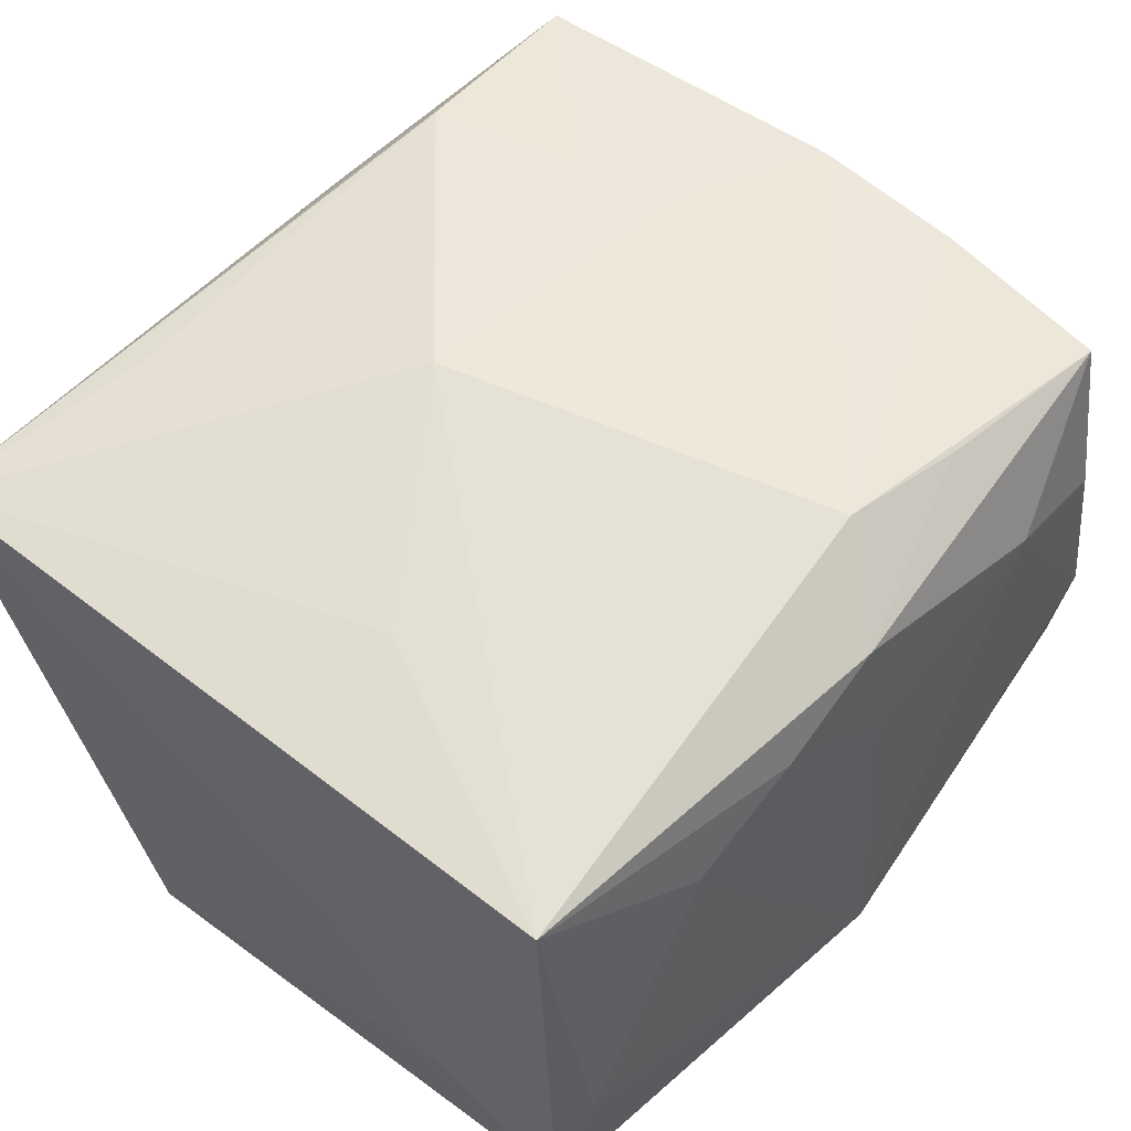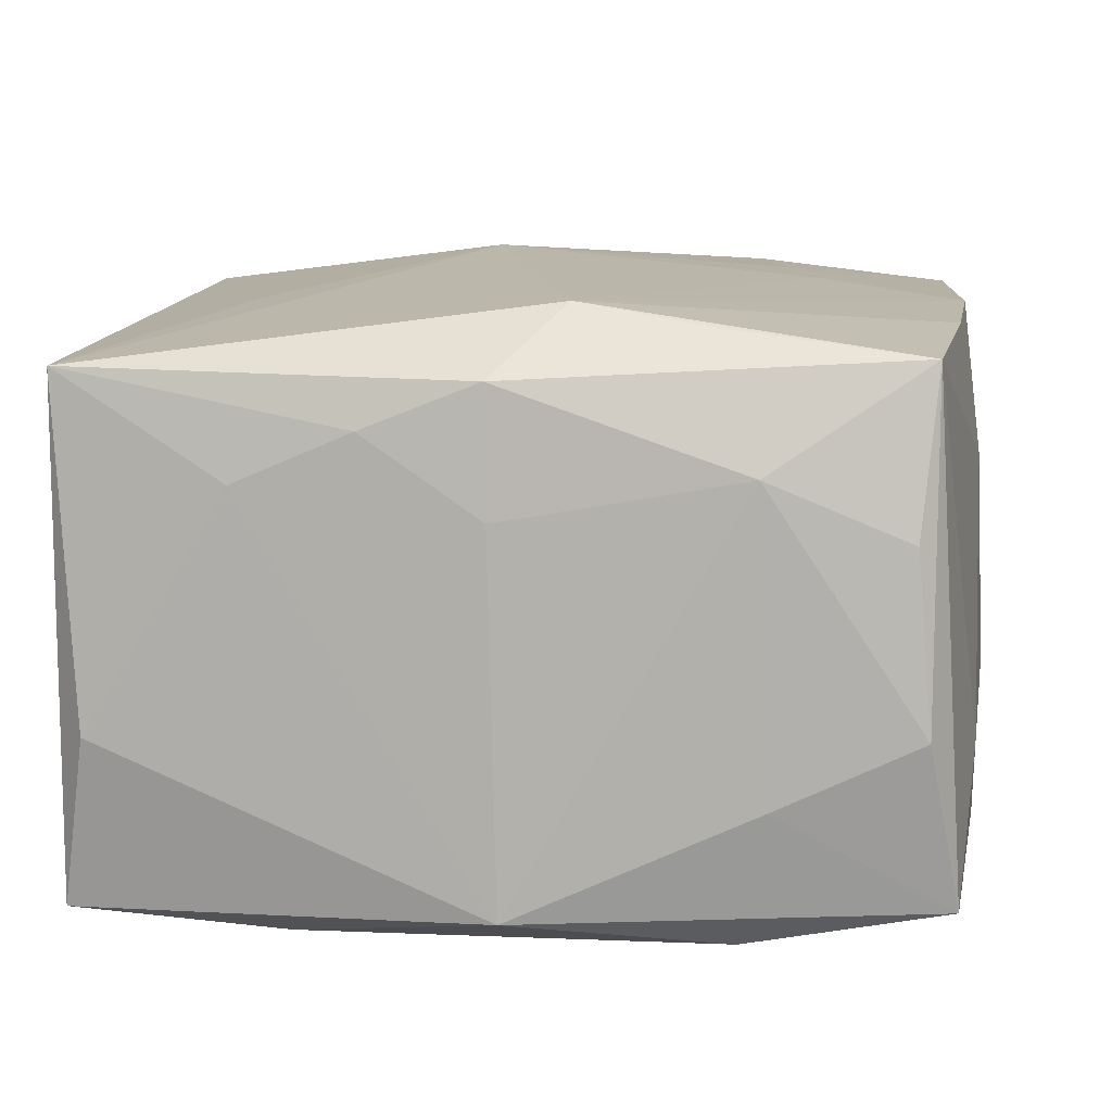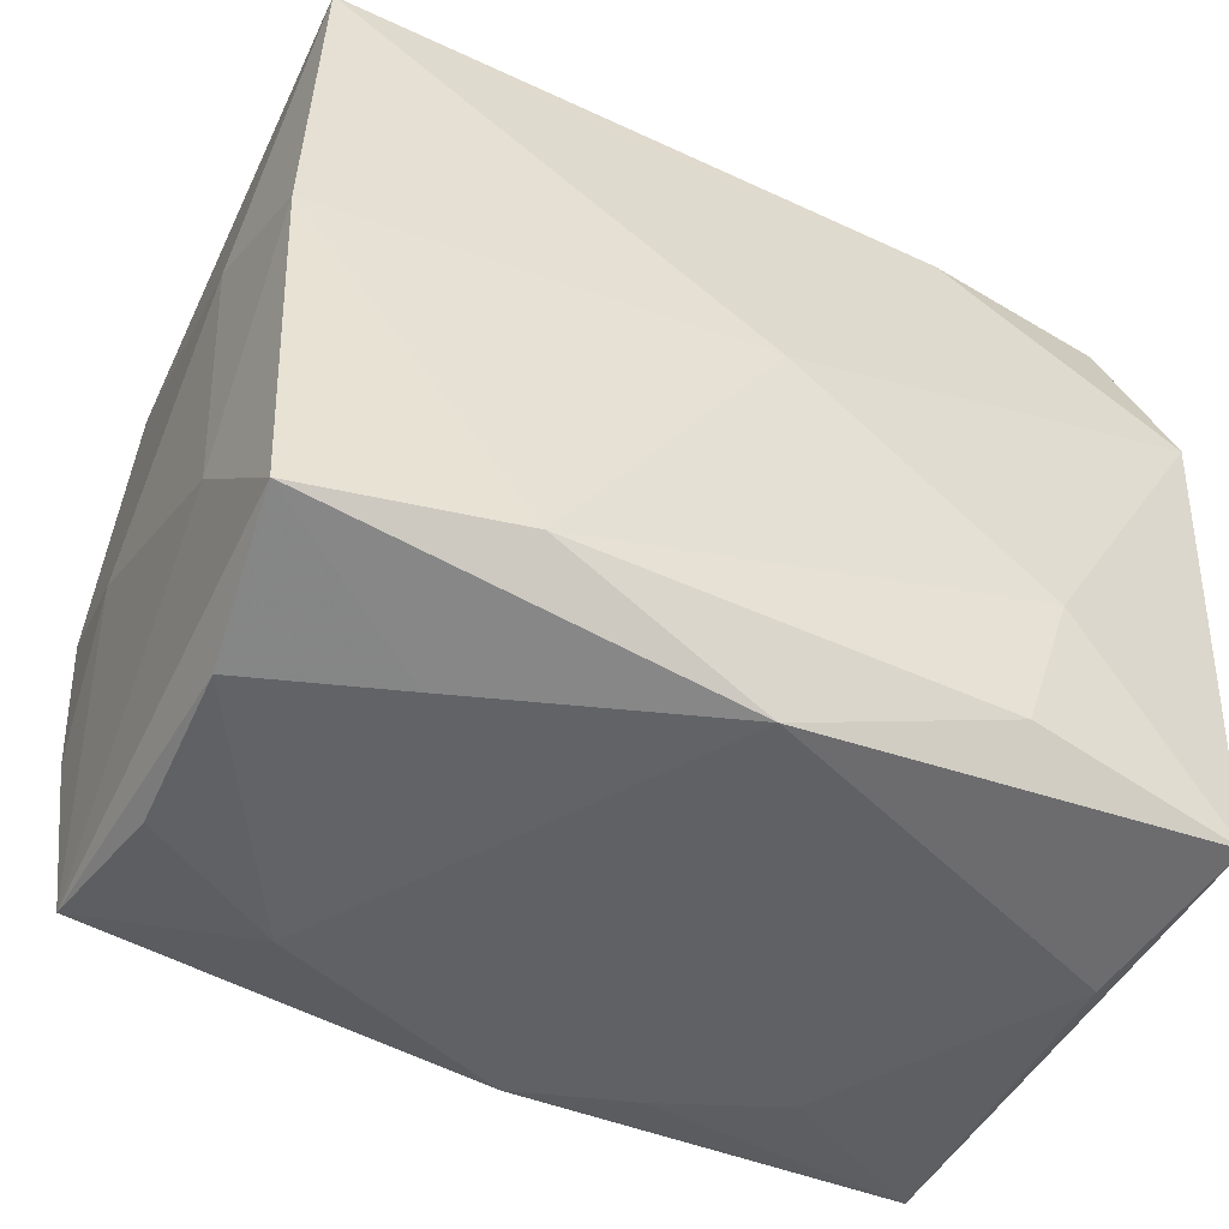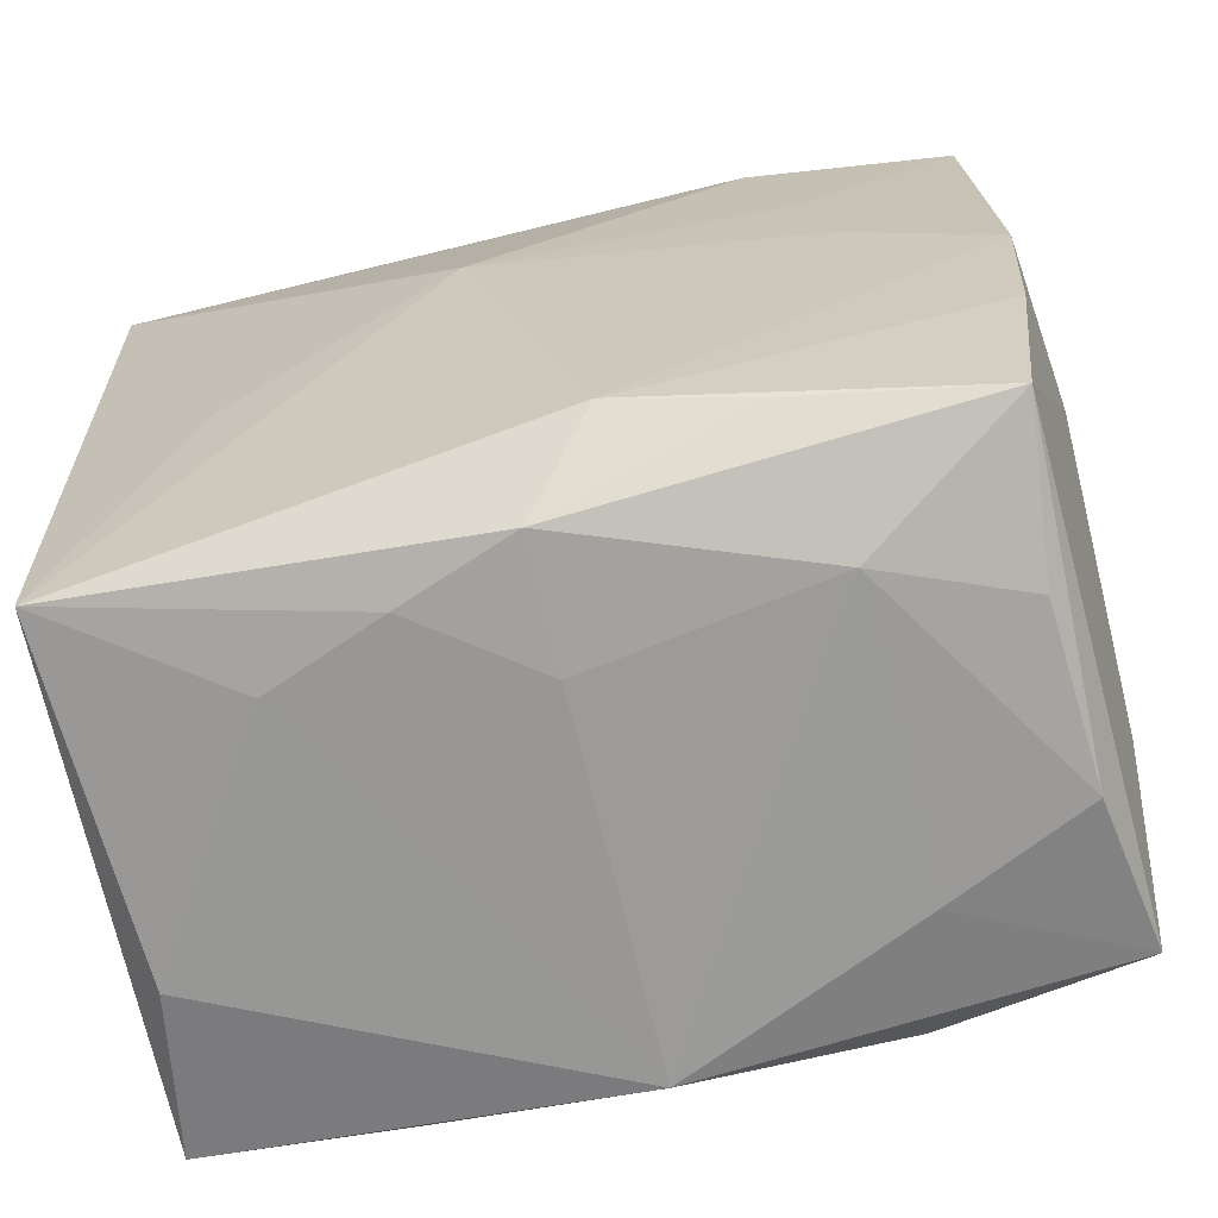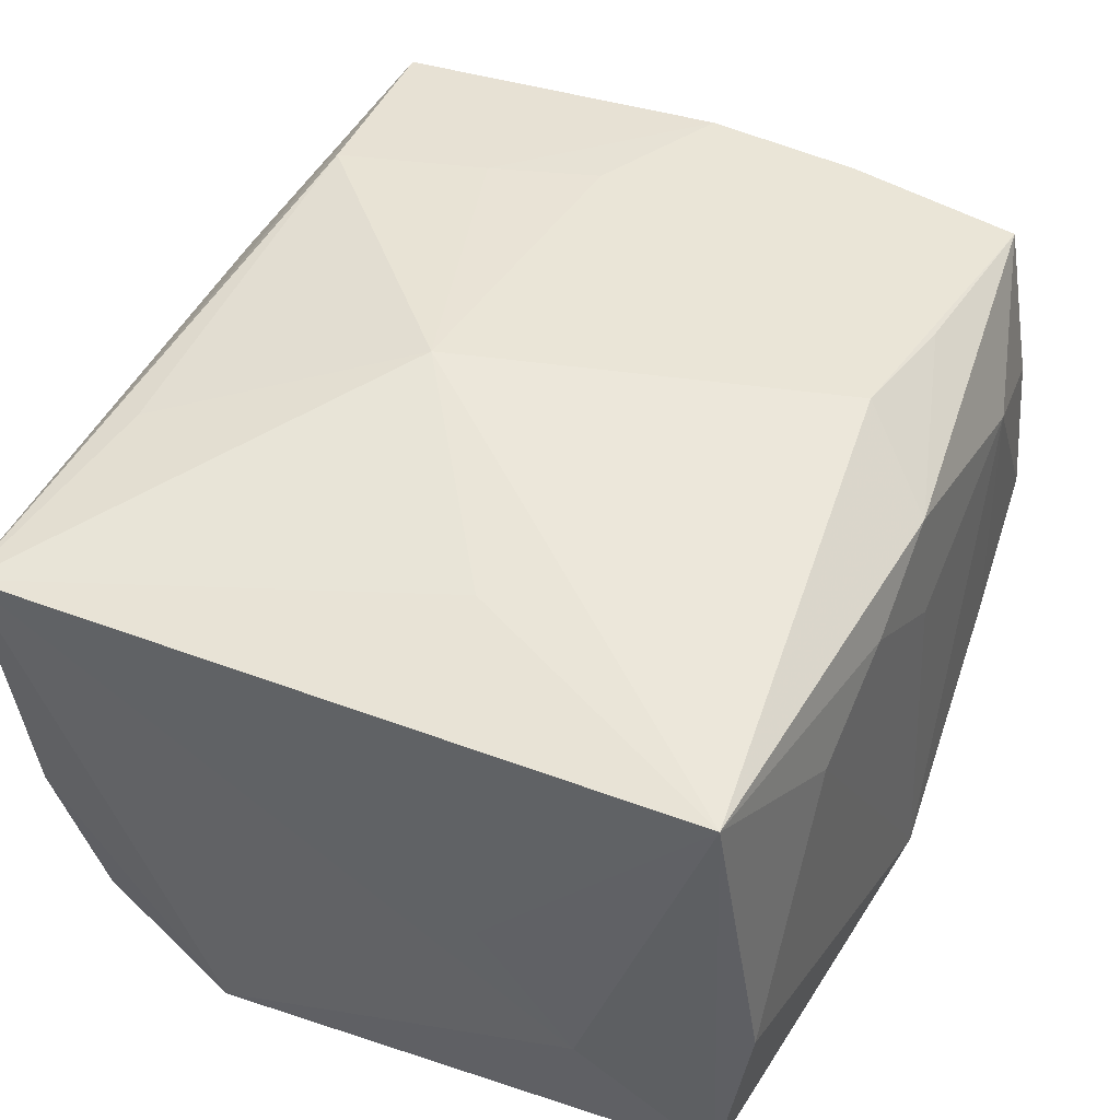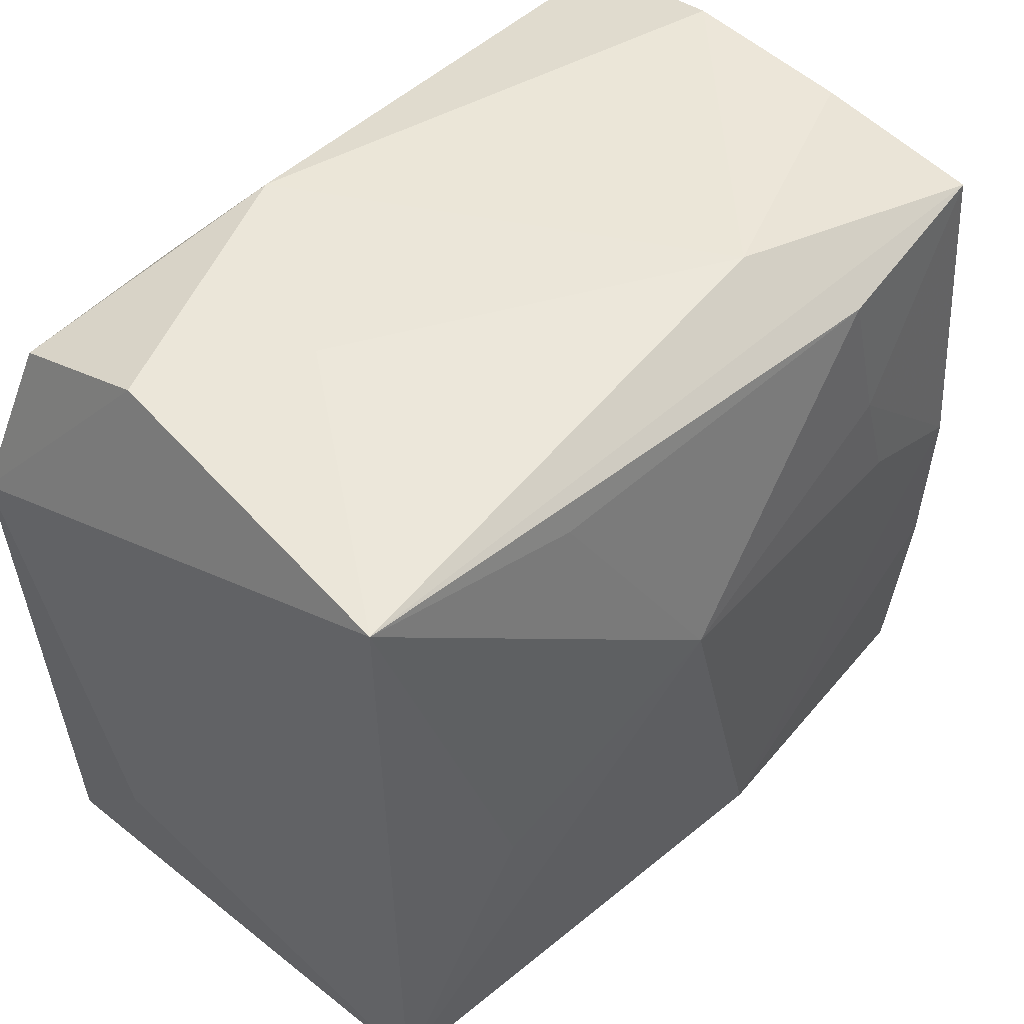
<metadata>
{"format":"obj","ext":"obj","renderer":"f3d","projection":"perspective","resolution":1024,"background":"white","views":[{"elev":55.4,"azim":-49.3,"up":"+Z"},{"elev":12.3,"azim":7.2,"up":"+Z"},{"elev":-51.4,"azim":151.7,"up":"+Y"},{"elev":-66.7,"azim":11.8,"up":"+Y"},{"elev":47.3,"azim":-65.9,"up":"+Z"},{"elev":47.6,"azim":-47.8,"up":"+Y"}]}
</metadata>
<code>
v -0.008517 0.03168 -0.01658
v -0.03424 -0.009483 -0.0007674
v 0.01863 -0.03097 0.01303
v -0.01916 -0.03 0.01159
v 0.0313 0.03036 0.007841
v 0.03573 0.005463 -0.008474
v -0.03055 -0.0302 -0.007385
v 0.03456 0.02783 -0.01976
v 0.03085 -0.03081 -0.005425
v -0.01447 0.02514 -0.02229
v -0.03019 0.03078 -0.008309
v 0.03086 -0.02702 0.02106
v -0.009781 -0.03034 0.01571
v 0.0325 -0.01271 0.02185
v 0.03512 -0.0006925 -0.01985
v -0.01579 -0.0269 -0.02274
v -0.01868 0.03129 -0.0008548
v 0.0321 0.02743 0.02074
v 0.009578 0.03168 0.01594
v 0.03321 -8.839e-05 0.02205
v -0.004838 0.007382 0.02538
v 0.001012 -0.000399 -0.02409
v -0.01929 -0.01476 -0.02381
v 0.01744 -0.02765 -0.02203
v 0.01505 -0.02542 0.02284
v -0.03272 -0.02848 -0.02106
v 0.03448 -0.006172 0.01095
v 0.01658 0.02442 -0.02095
v -0.02269 -0.004645 0.02198
v 0.01888 0.01399 0.02311
v 0.03242 0.0308 -0.006468
v -0.03294 -0.02702 0.01949
v 0.004715 -0.0237 0.02434
v -0.02994 0.02652 -0.02036
v 0.02166 0.005162 0.02317
v 0.0005422 -0.03282 -0.01942
v -0.03432 0.01351 -0.023
v -0.03432 -0.01733 -0.01113
v -0.03432 0.02981 0.01983
v -0.009188 0.03099 0.01492
v 0.02963 -0.02983 0.008406
v -0.000671 -0.03018 0.01939
v -0.01616 0.02627 0.02139
v 0.03451 -0.0177 -0.008755
v 0.03326 -0.02858 -0.01856
v 0.0196 -0.03165 -0.01068
v 0.01594 0.02623 0.02265
v -0.0003661 -0.03123 0.009521
f 9 45 12
f 12 45 44
f 44 15 6
f 45 15 44
f 24 45 36
f 22 15 24
f 24 15 45
f 22 37 10
f 18 20 6
f 12 42 3
f 42 48 3
f 3 48 36
f 12 44 27
f 6 20 27
f 27 44 6
f 25 42 12
f 12 33 25
f 25 33 42
f 23 37 22
f 23 26 37
f 22 24 23
f 36 26 16
f 16 24 36
f 26 23 16
f 16 23 24
f 20 18 30
f 6 15 8
f 8 18 6
f 8 10 1
f 8 15 22
f 7 26 36
f 41 9 12
f 12 3 41
f 41 3 9
f 46 3 36
f 9 3 46
f 36 45 46
f 45 9 46
f 12 27 14
f 14 27 20
f 14 33 12
f 20 33 14
f 1 10 34
f 34 11 1
f 34 10 37
f 37 11 34
f 37 26 38
f 35 30 21
f 20 30 35
f 21 33 35
f 35 33 20
f 21 30 47
f 47 30 18
f 31 8 1
f 18 8 31
f 22 10 28
f 28 8 22
f 10 8 28
f 4 7 36
f 1 11 17
f 39 17 11
f 40 17 39
f 39 47 18
f 39 11 37
f 37 38 39
f 39 38 2
f 19 39 18
f 40 39 19
f 19 31 1
f 1 17 19
f 19 17 40
f 13 48 42
f 36 48 13
f 13 4 36
f 7 4 32
f 4 13 32
f 26 7 32
f 32 38 26
f 2 38 32
f 32 39 2
f 32 33 21
f 42 33 32
f 32 13 42
f 21 47 43
f 43 39 21
f 47 39 43
f 18 31 5
f 5 19 18
f 31 19 5
f 21 39 29
f 29 32 21
f 39 32 29

</code>
